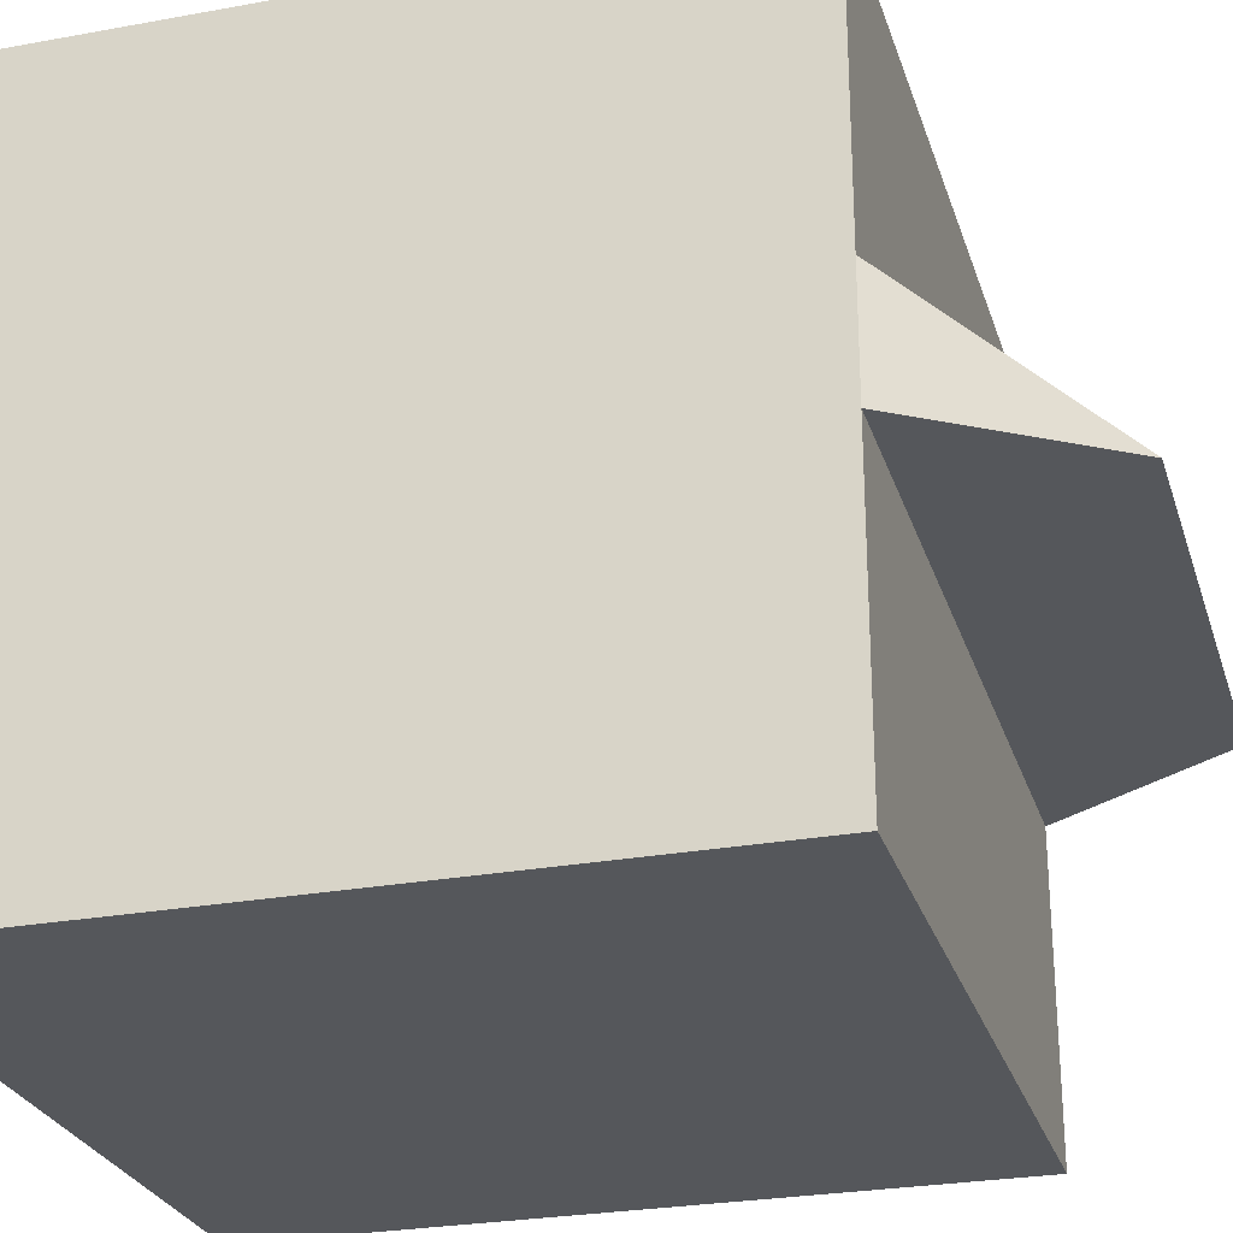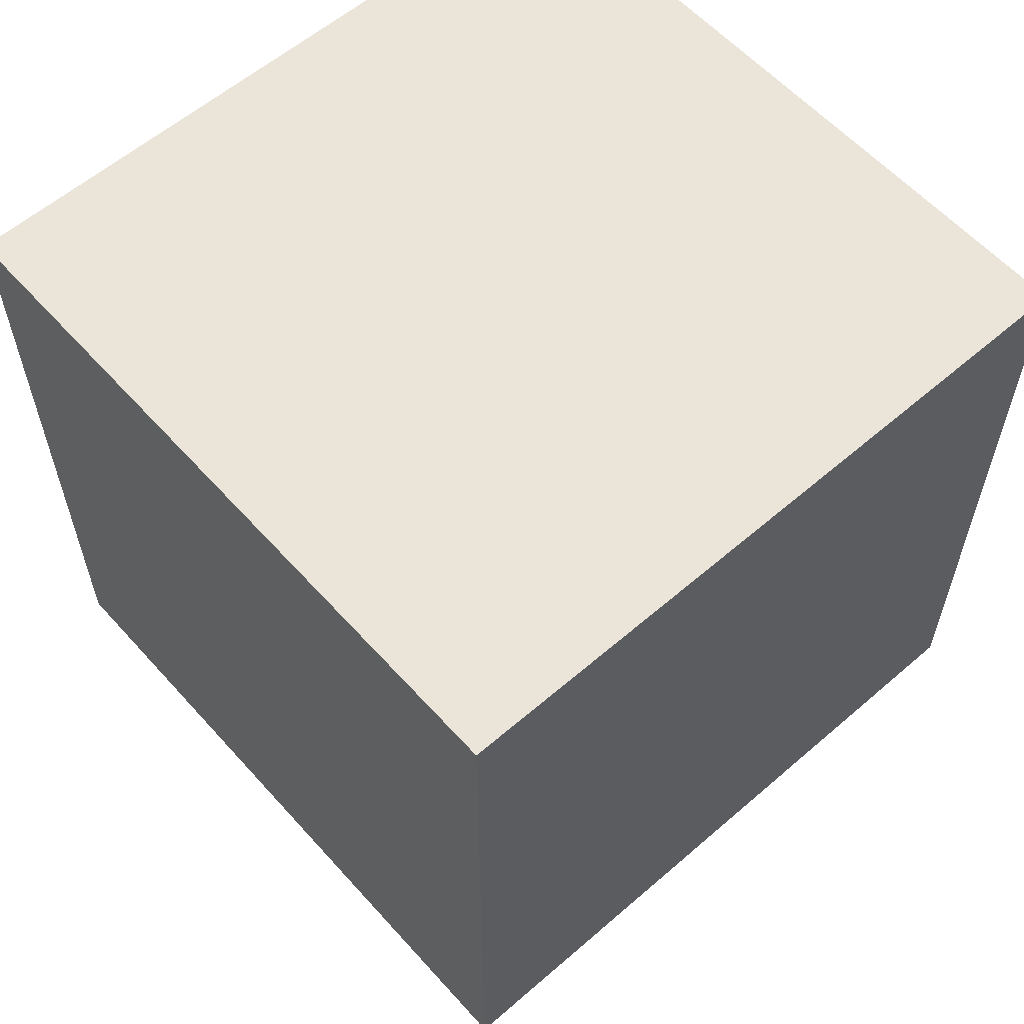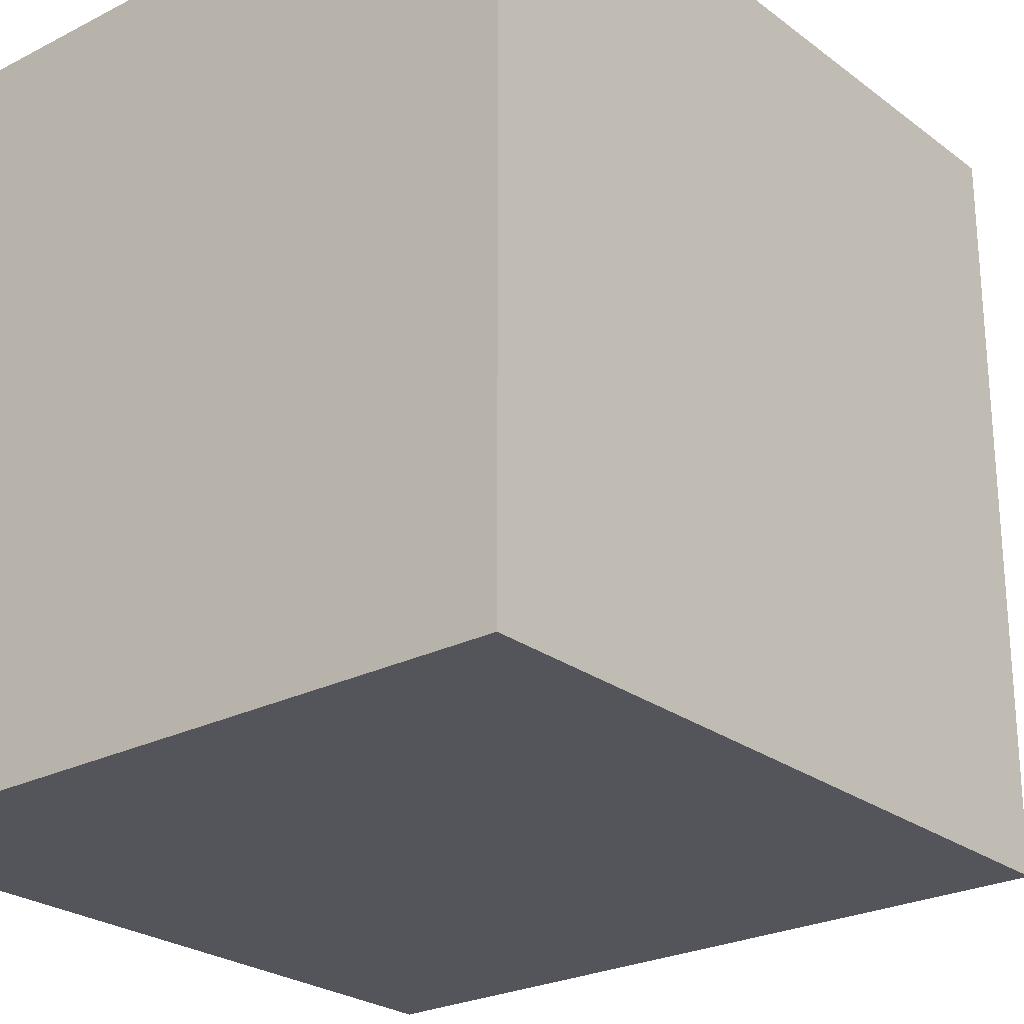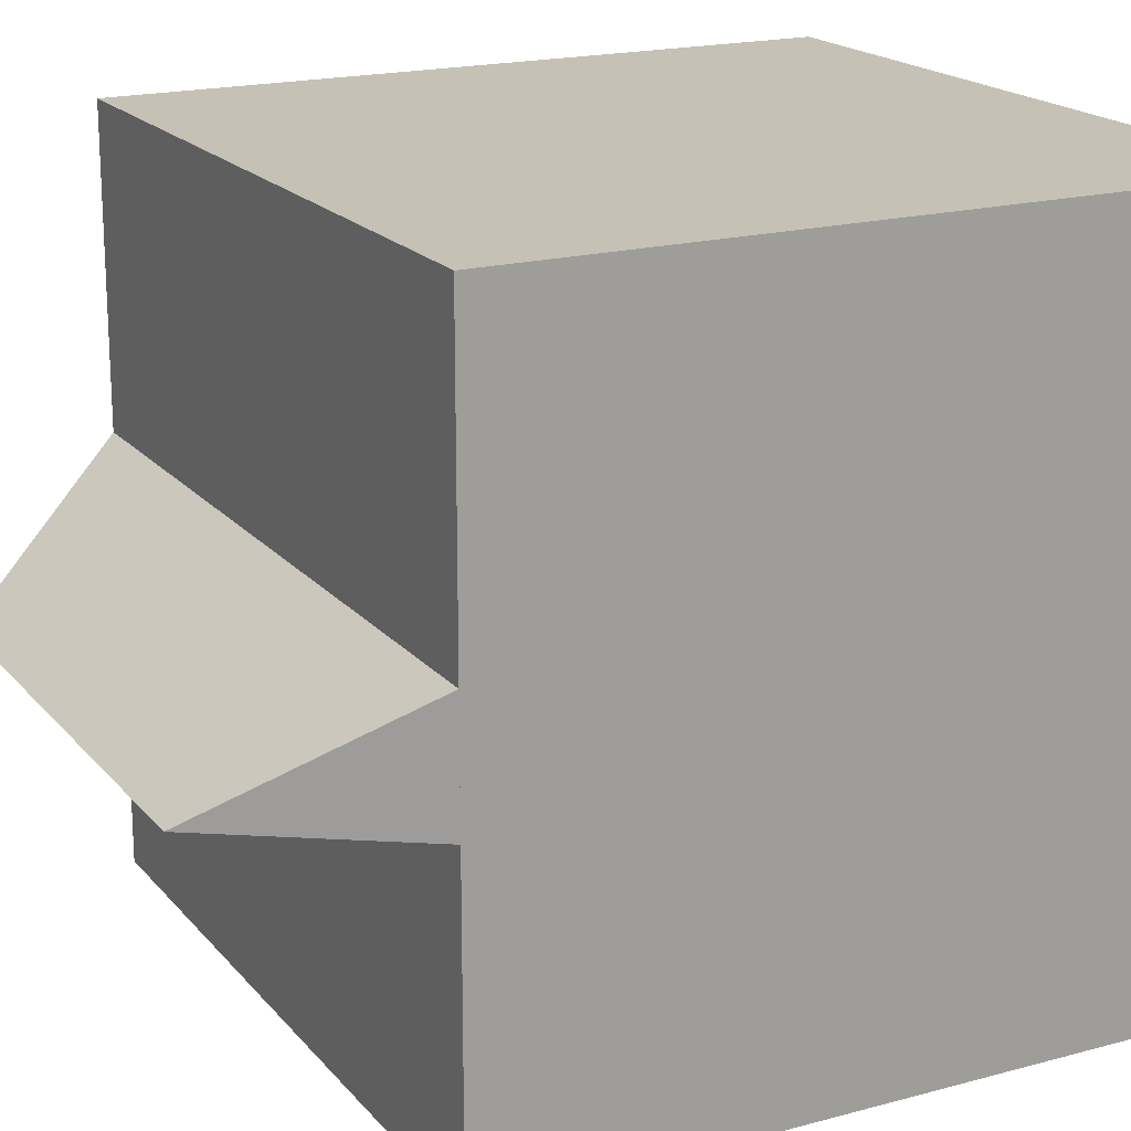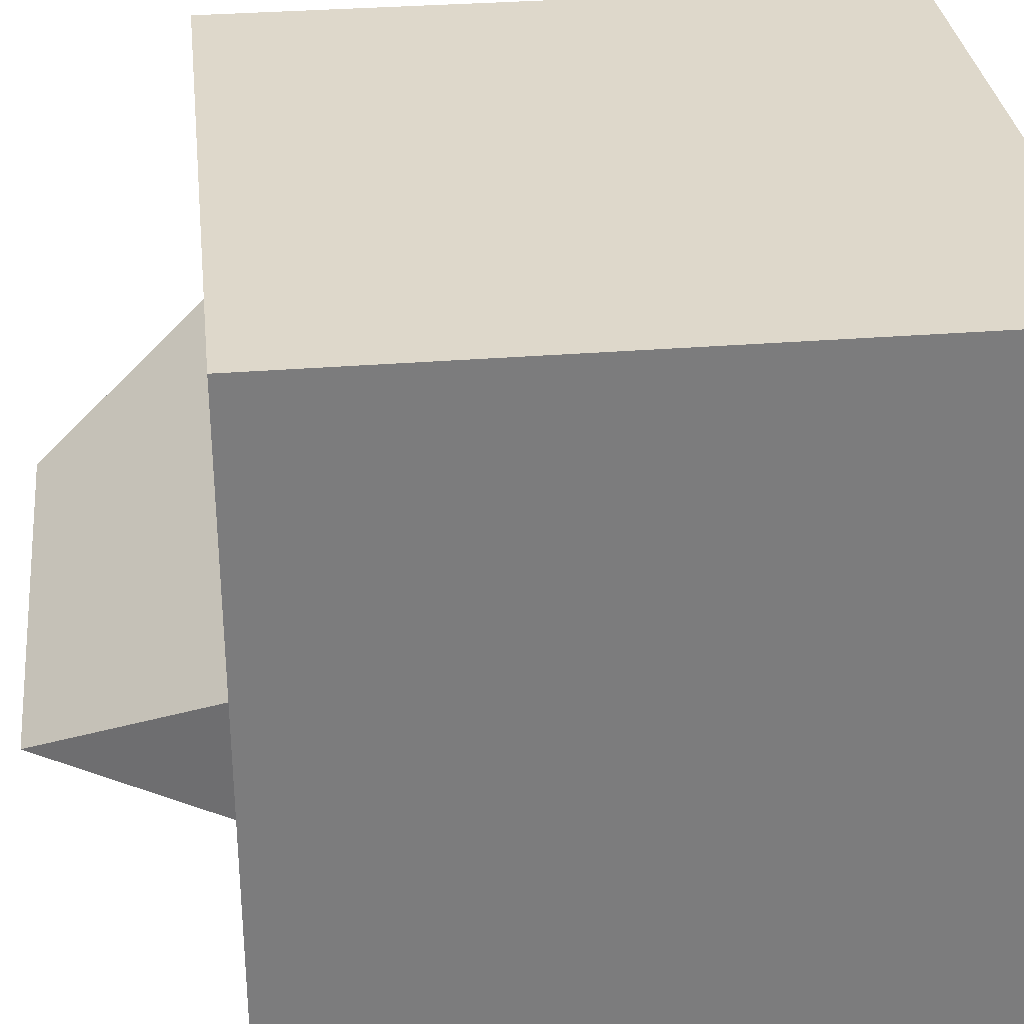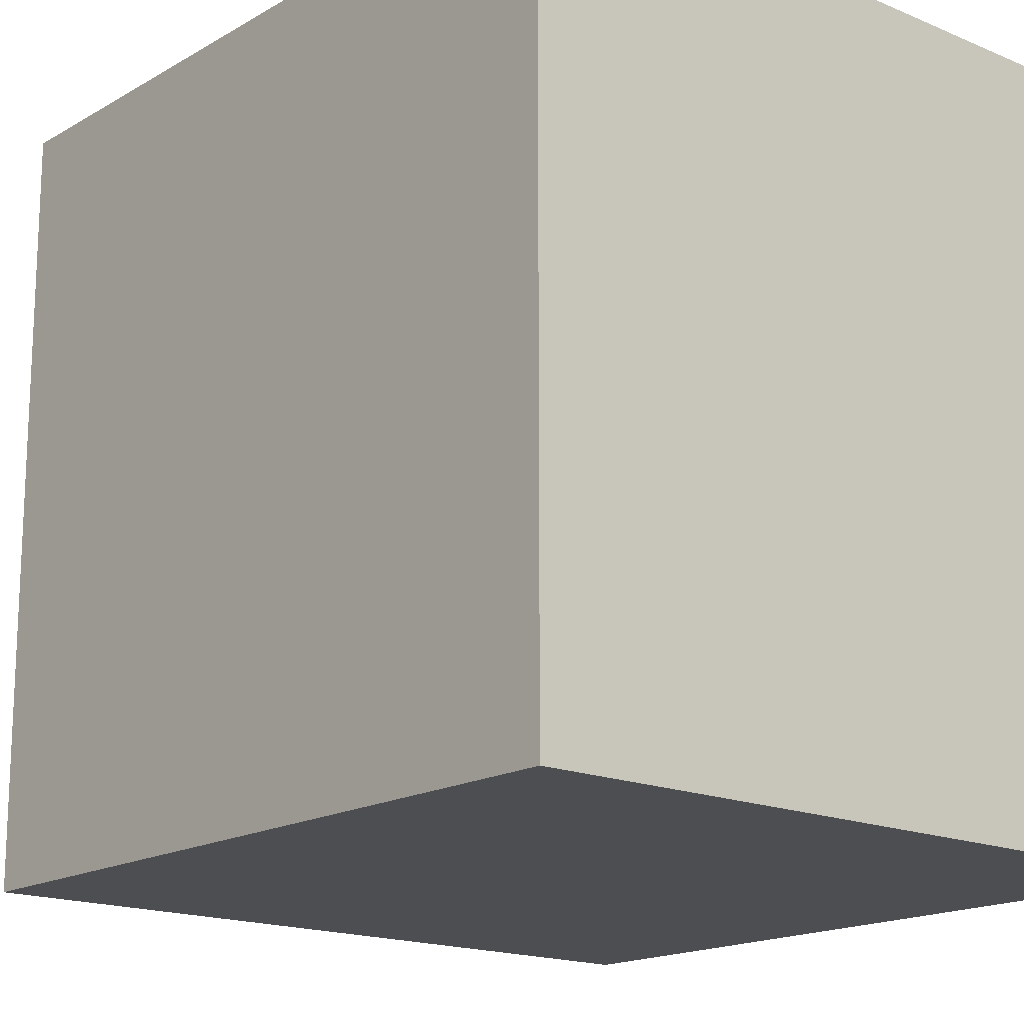
<metadata>
{"format":"obj","ext":"obj","renderer":"f3d","projection":"perspective","resolution":1024,"background":"white","views":[{"elev":-26.8,"azim":106.0,"up":"+Y"},{"elev":59.2,"azim":-41.6,"up":"+Z"},{"elev":-25.0,"azim":39.7,"up":"+Y"},{"elev":18.8,"azim":-117.3,"up":"+Y"},{"elev":31.6,"azim":-96.5,"up":"+Y"},{"elev":-16.9,"azim":-40.6,"up":"+Y"}]}
</metadata>
<code>
g tank_enemy_04_head
v -0.6 0 0.6
v 0.6 0 0.6
v 0.6 -0 -0.6
v -0.6 -0 -0.6
v -0.6 1.2 0.6
v 0.6 1.2 0.6
v 0.6 1.2 -0.6
v -0.6 1.2 -0.6
v -0.4 0.5 -0.9
v -0.6 0.6992 -0.6
v -0.6 0.5008 -0.6
v 0.4 0.5 -0.9
v 0.6 0.6992 -0.6
v 0.6 0.5008 -0.6
f 4 3 2 1
f 2 6 5 1
f 3 7 6 2
f 8 7 3 4
f 5 8 4 1
f 6 7 8 5
f 11 10 9
f 9 10 13 12
f 11 9 12 14
f 13 14 12

</code>
